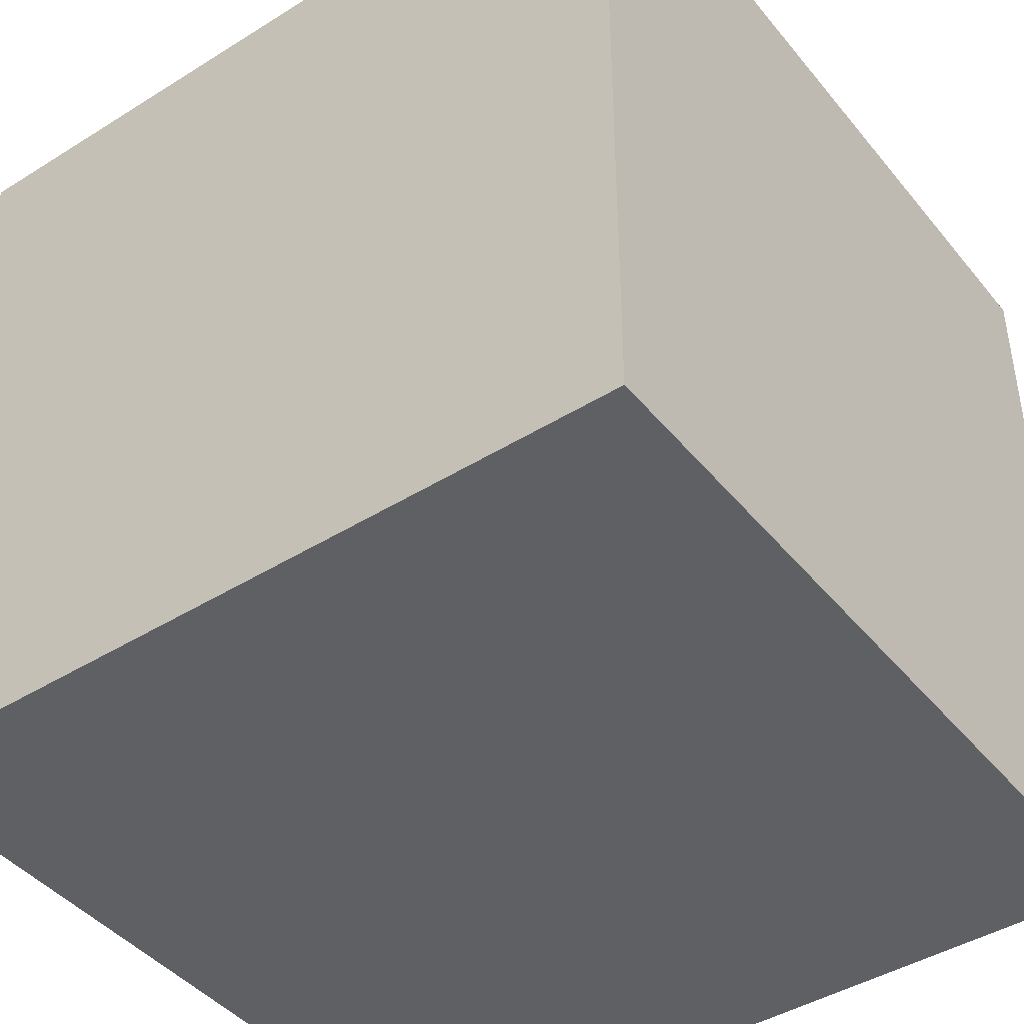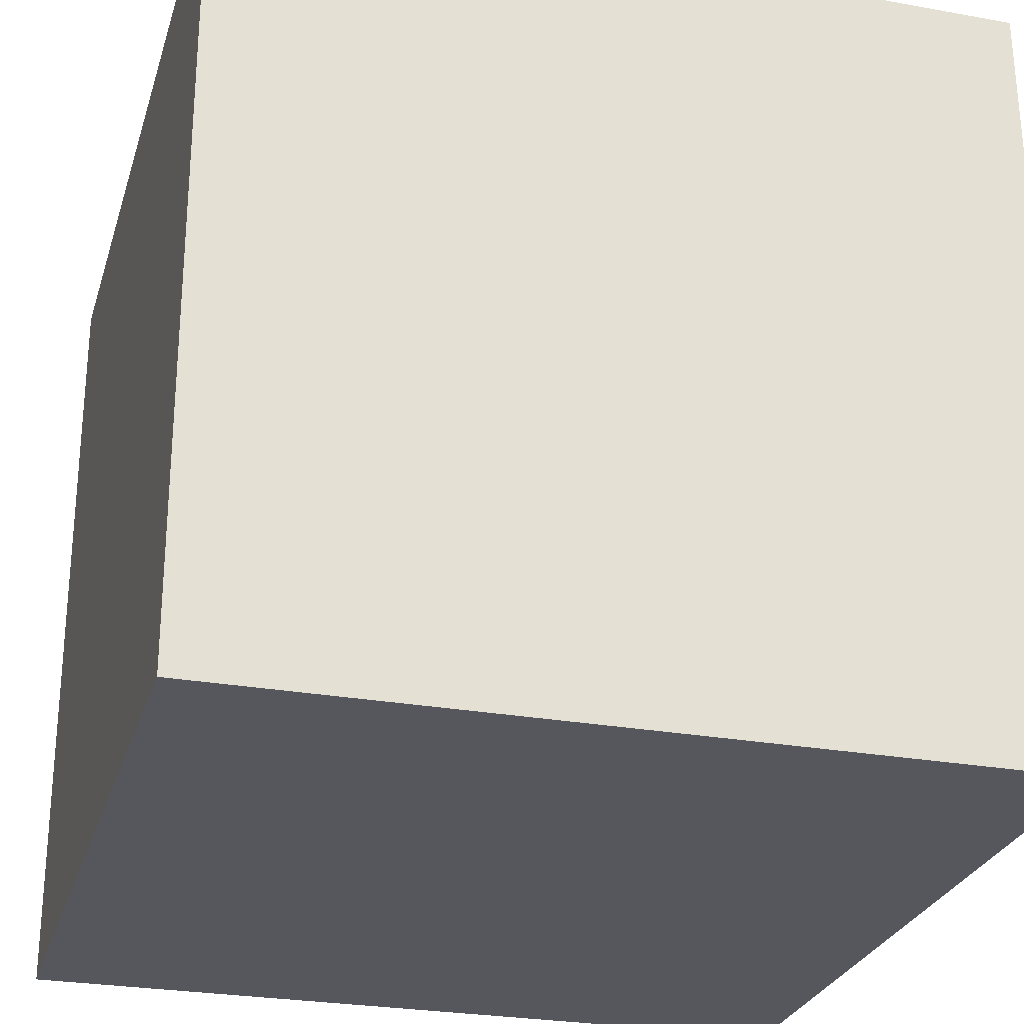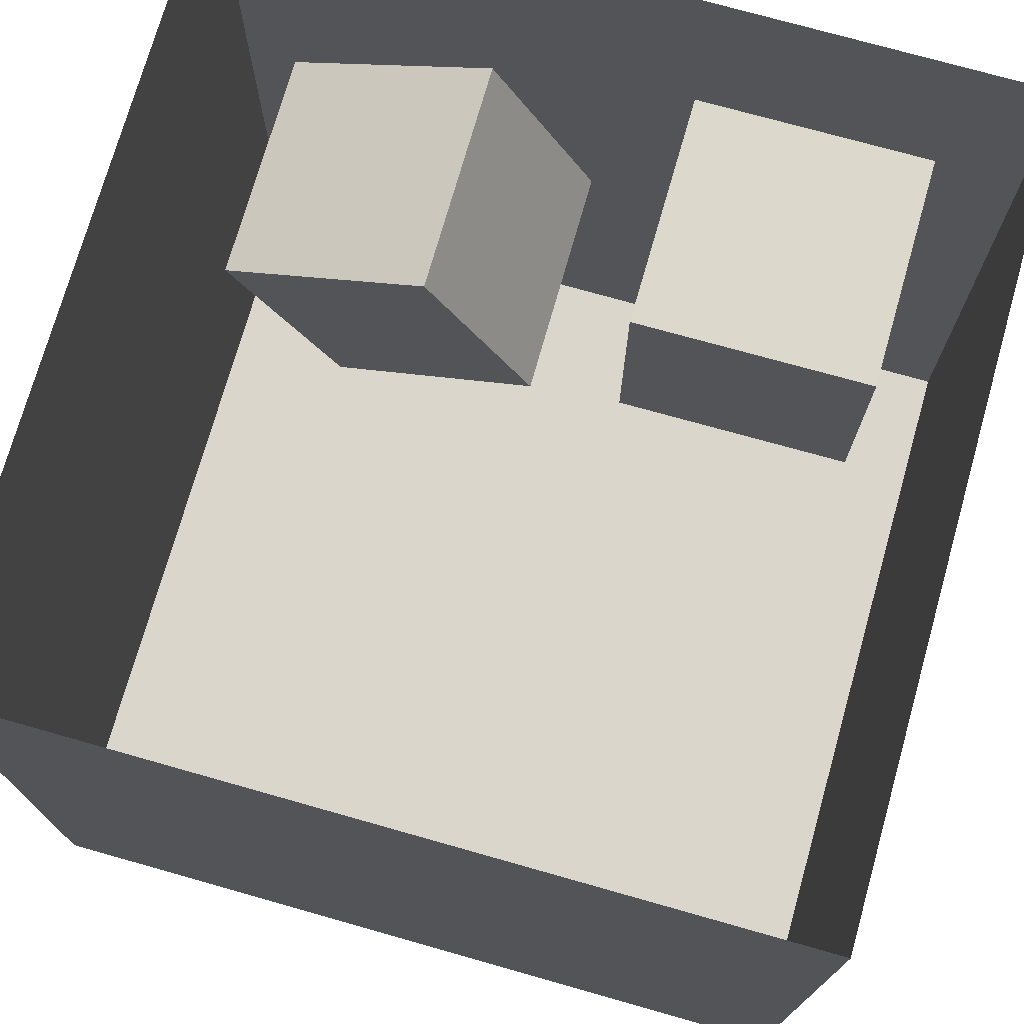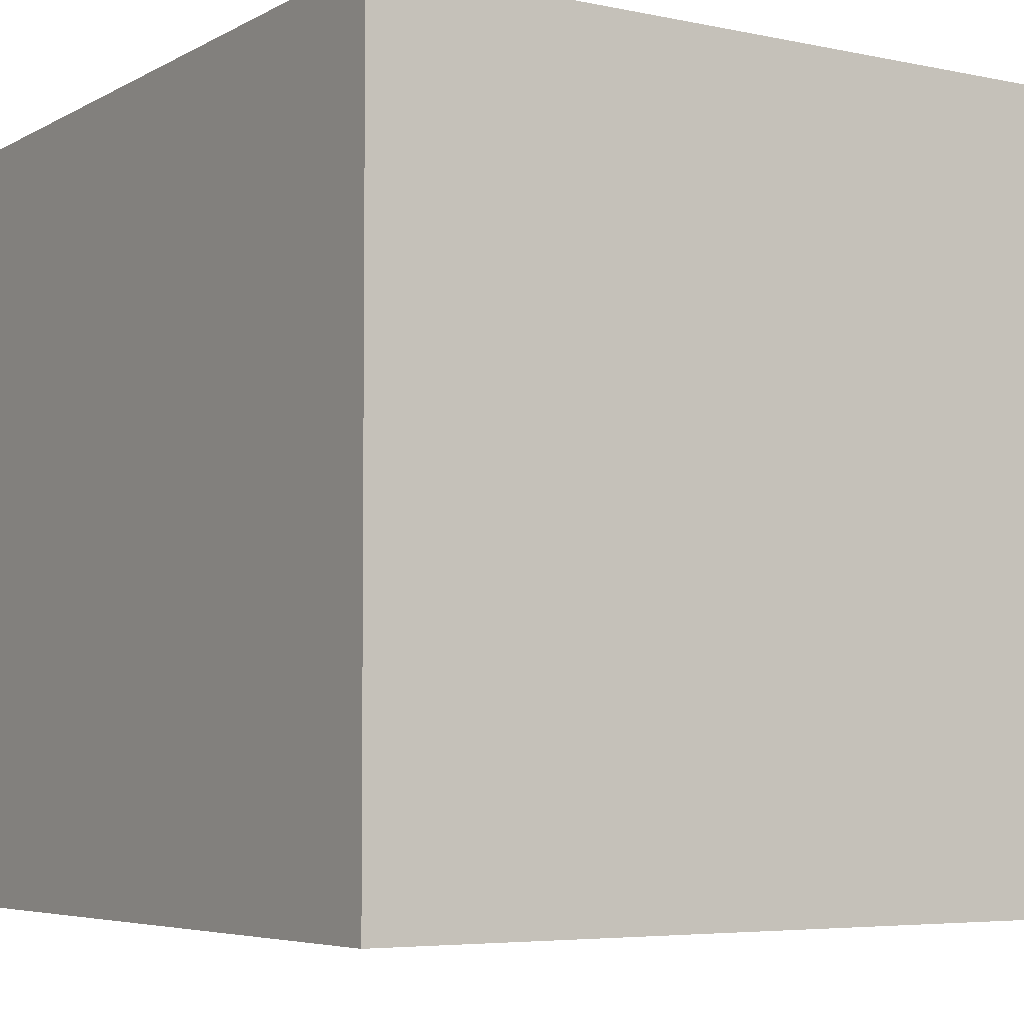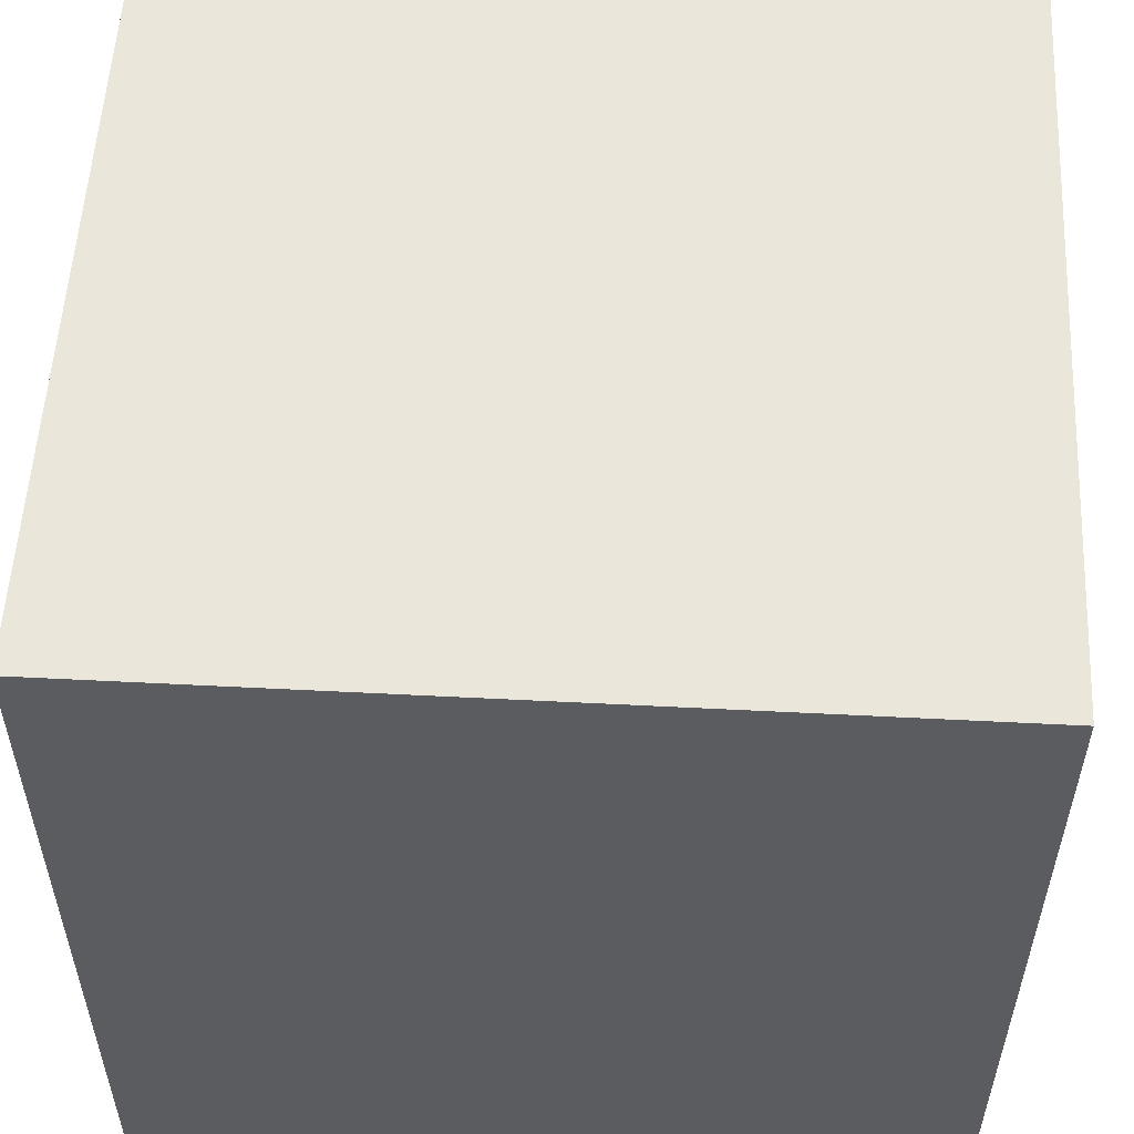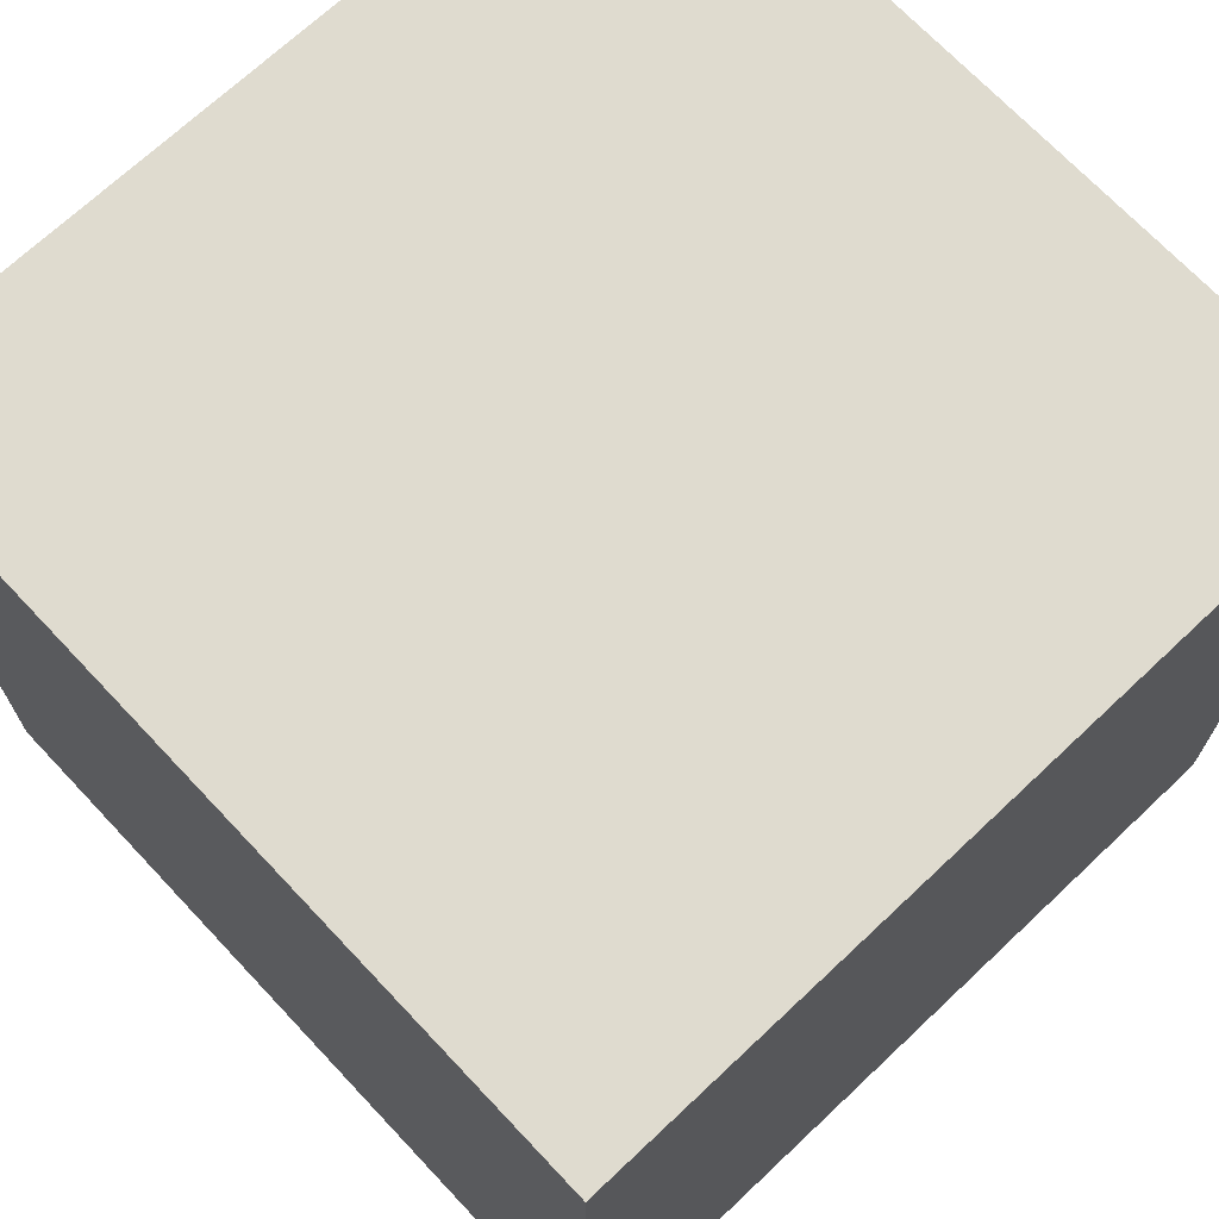
<metadata>
{"format":"obj","ext":"obj","renderer":"f3d","projection":"perspective","resolution":1024,"background":"white","views":[{"elev":-43.5,"azim":-143.7,"up":"+Y"},{"elev":-27.5,"azim":74.3,"up":"+Z"},{"elev":74.1,"azim":-164.2,"up":"+Z"},{"elev":-5.4,"azim":147.2,"up":"+Z"},{"elev":54.9,"azim":-87.0,"up":"+Y"},{"elev":70.4,"azim":-133.3,"up":"+Y"}]}
</metadata>
<code>
v -0.922 -4.921 2.588
v -0.9177 -4.905 -0.4131
v -0.912 -1.904 2.661
v 5 -5.013 4.987
v 5 5.013 -4.987
v 5 -4.987 -5.013
v -3.913 -1.915 2.657
v -3.909 -1.899 -0.3441
v -0.9077 -1.888 -0.3397
v -5 5.013 -4.987
v 5 4.987 5.013
v -5 4.987 5.013
v -3.919 -4.915 -0.4175
v -3.923 -4.931 2.584
v -5 -5.013 4.987
v -5 -4.987 -5.013
v 4.313 -1.875 0.7435
v 1.636 -1.869 2.1
v 4.306 -4.876 0.7439
v 0.2796 -1.866 -0.5775
v 1.629 -4.87 2.1
v 2.957 -1.872 -1.934
v 2.95 -4.873 -1.933
v 0.2727 -4.867 -0.577
f 1 2 3
f 4 5 6
f 3 7 1
f 3 8 7
f 3 2 9
f 9 8 3
f 10 11 12
f 5 11 10
f 11 5 4
f 9 13 8
f 8 14 7
f 1 7 14
f 2 13 9
f 1 14 2
f 4 6 15
f 13 14 8
f 2 14 13
f 16 5 10
f 6 5 16
f 12 16 10
f 15 16 12
f 17 18 19
f 17 20 18
f 19 18 21
f 22 20 17
f 19 23 17
f 17 23 22
f 20 21 18
f 15 6 16
f 19 21 23
f 22 24 20
f 24 21 20
f 23 24 22
f 23 21 24

</code>
